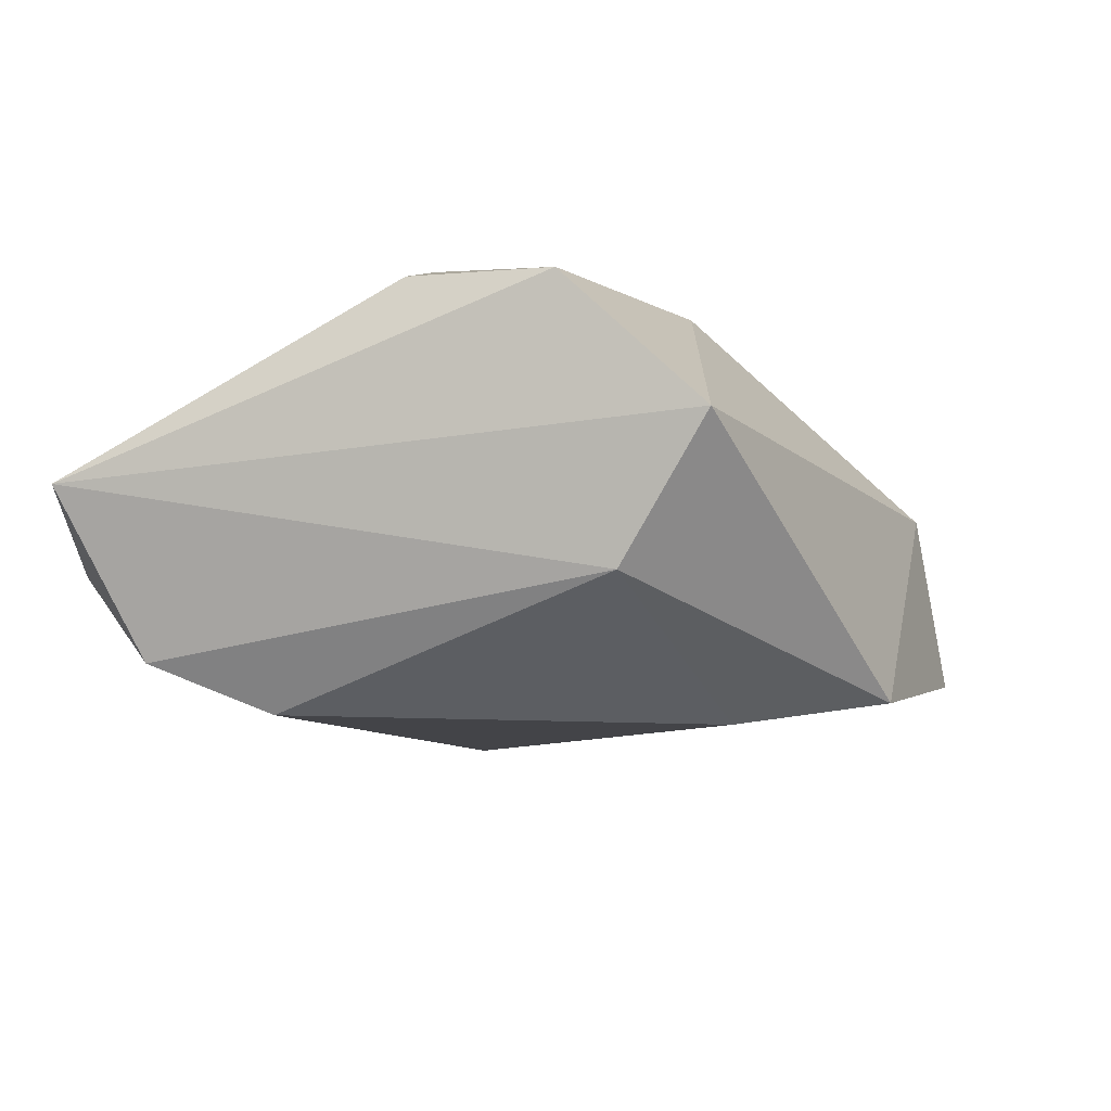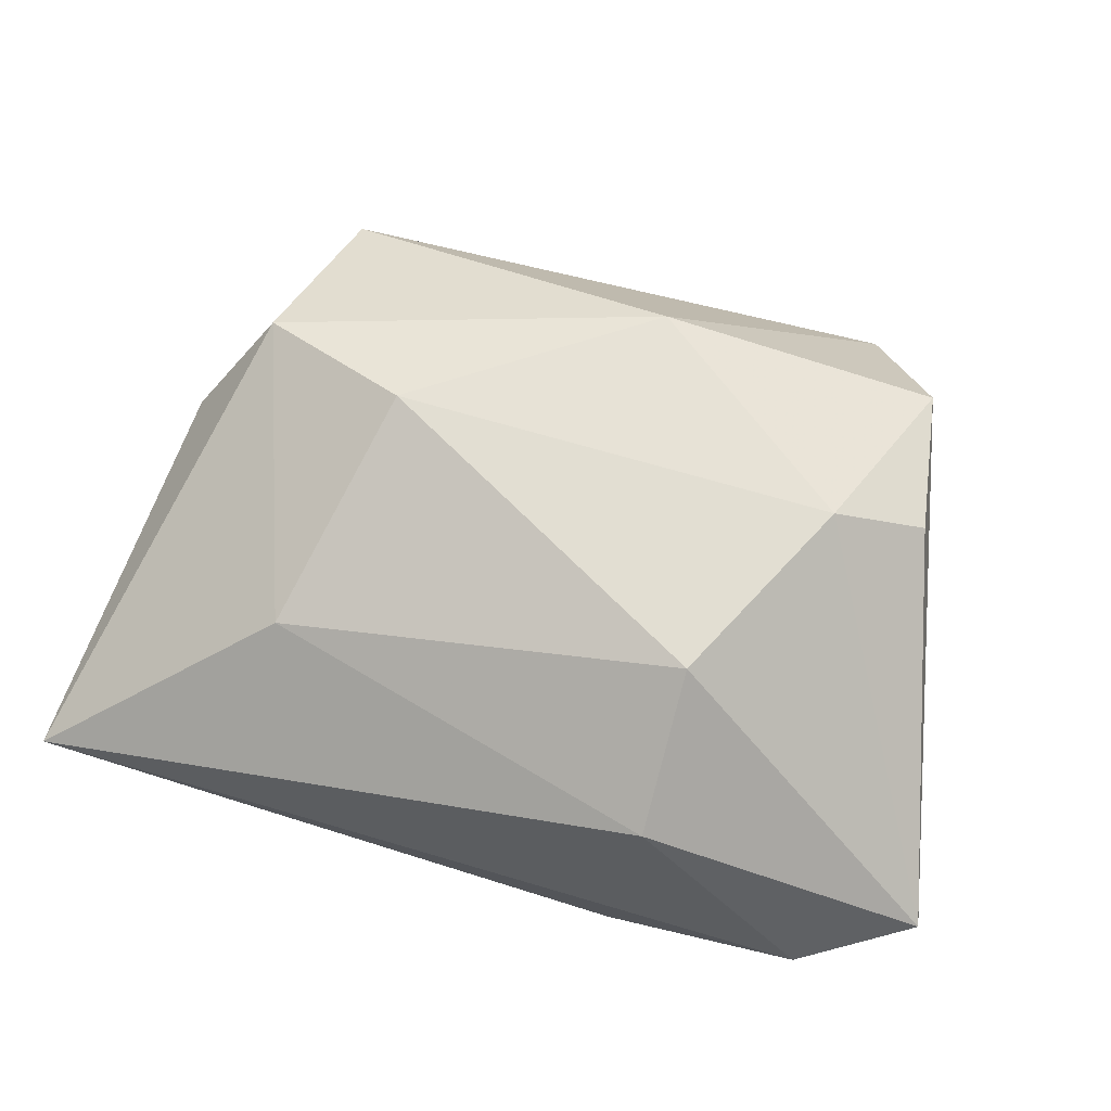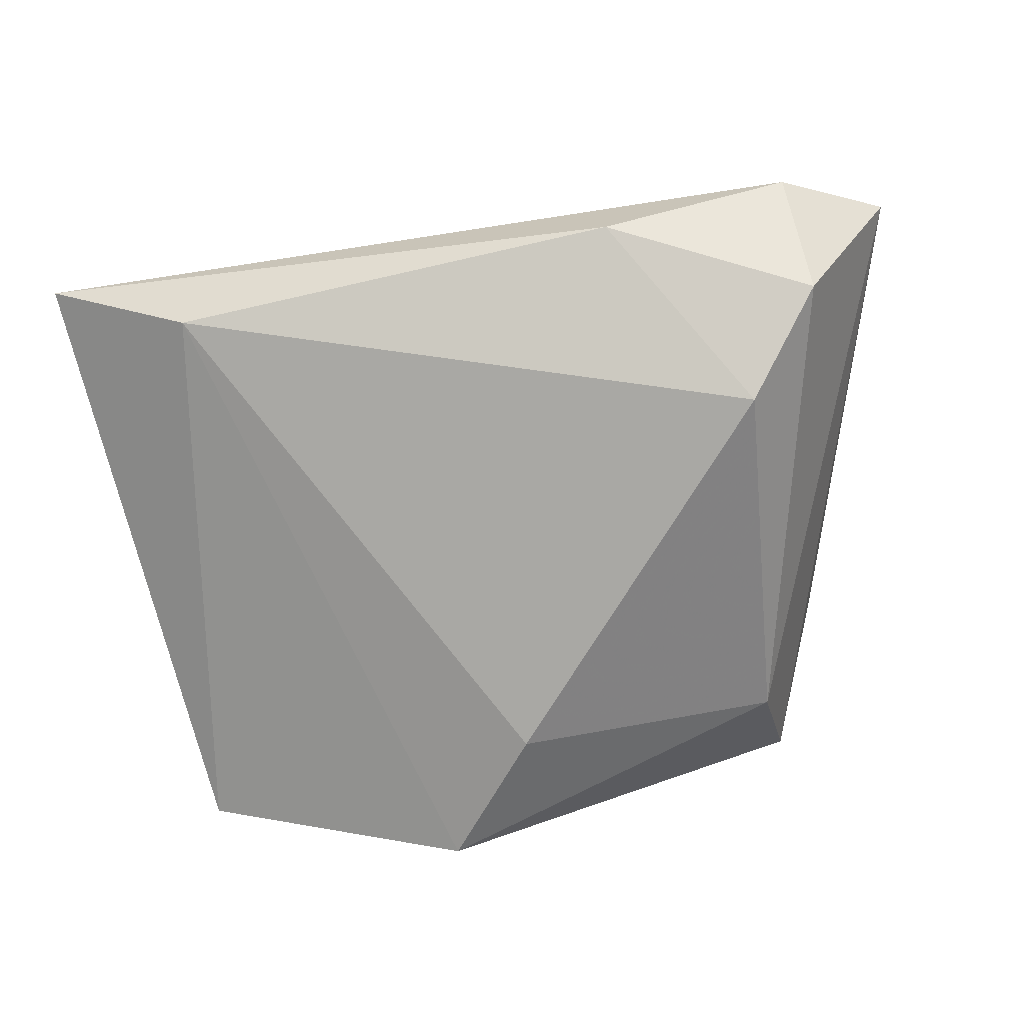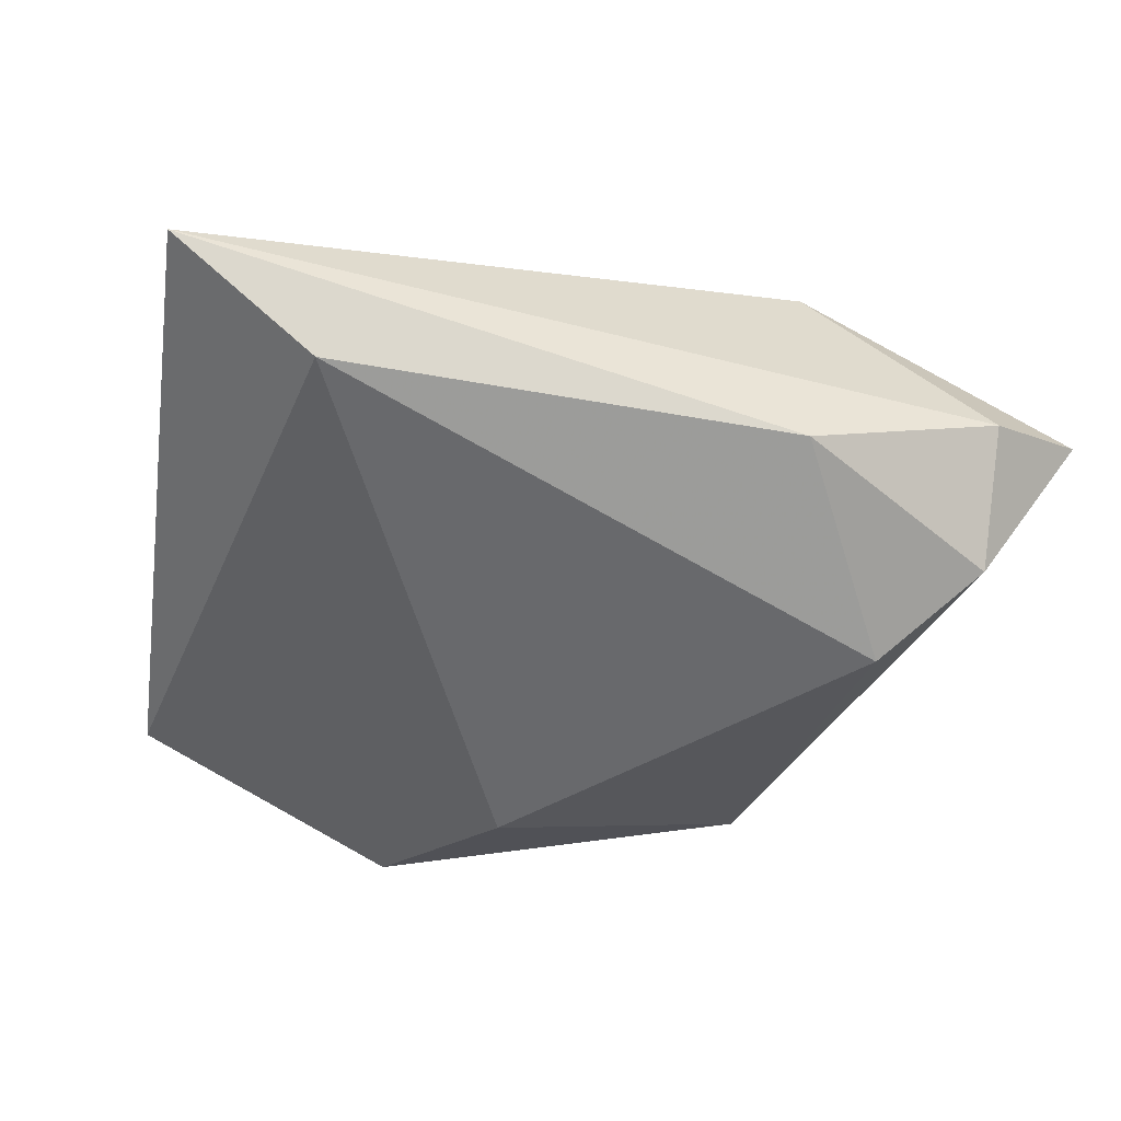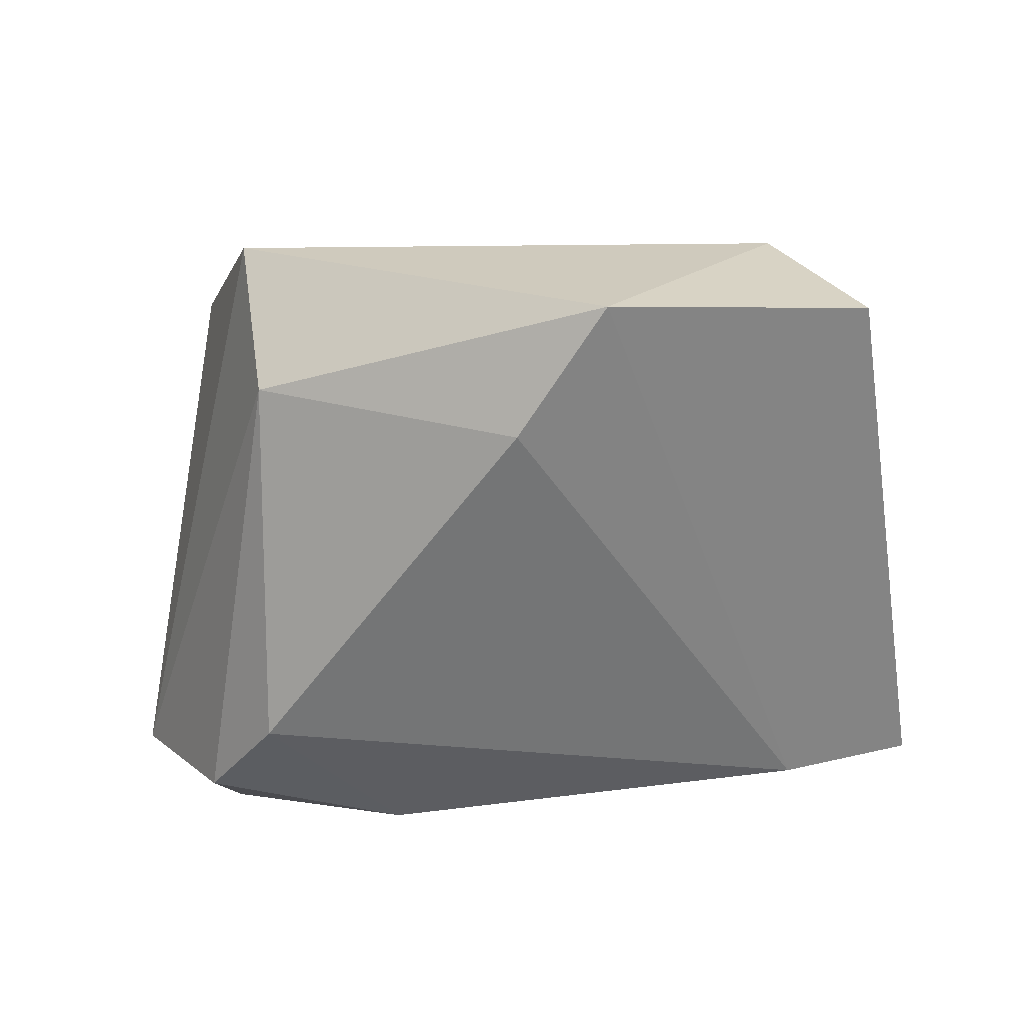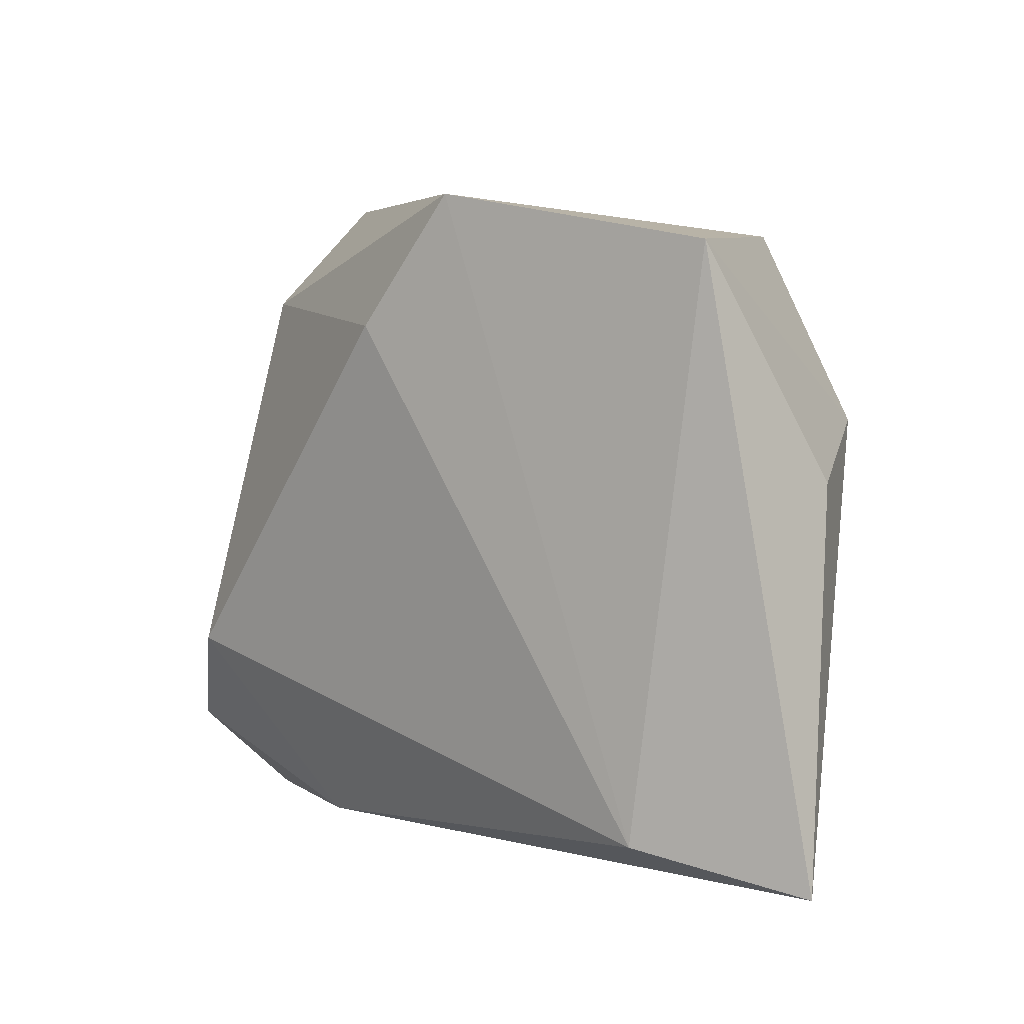
<metadata>
{"format":"obj","ext":"obj","renderer":"f3d","projection":"perspective","resolution":1024,"background":"white","views":[{"elev":-18.3,"azim":122.6,"up":"+Z"},{"elev":67.8,"azim":15.9,"up":"+Z"},{"elev":-72.4,"azim":9.2,"up":"+Z"},{"elev":-45.7,"azim":-14.6,"up":"+Z"},{"elev":-61.5,"azim":-176.8,"up":"+Z"},{"elev":3.8,"azim":-130.2,"up":"+Y"}]}
</metadata>
<code>
v 0.04145 -0.03938 -0.007303
v -0.02854 -0.02218 0.01533
v 0.03233 0.04216 0.0004734
v 0.04058 0.02759 0.01725
v 0.01797 -0.03863 -0.01512
v -0.03685 0.03587 0.008518
v -0.0495 0.006982 0.006139
v 0.05472 -0.03289 -0.0005847
v -0.0473 0.03441 -0.01183
v 0.03286 -0.01629 -0.02587
v -0.02142 0.005905 0.02568
v -0.04041 0.01388 0.02005
v 0.04241 -0.02802 -0.0201
v 0.03229 0.005293 0.02568
v -0.01422 0.04079 -0.02214
v -0.03748 -0.03484 -0.01381
v 0.006696 0.0259 0.02413
v -0.05562 -0.03938 -0.002714
v 0.03017 0.02891 -0.01511
v 0.02036 -0.03522 0.01438
v 0.02058 -0.01799 0.02568
v -0.002417 0.02534 -0.02521
v 0.04321 0.009055 0.01978
f 9 18 7
f 9 6 15
f 15 6 3
f 19 3 8
f 19 15 3
f 3 6 17
f 9 7 12
f 12 6 9
f 12 7 18
f 11 17 12
f 12 17 6
f 8 21 20
f 2 21 11
f 18 20 2
f 2 20 21
f 2 12 18
f 11 12 2
f 14 21 8
f 11 21 14
f 14 17 11
f 13 5 10
f 13 19 8
f 10 19 13
f 16 5 18
f 10 5 16
f 16 18 9
f 9 15 16
f 22 19 10
f 15 19 22
f 10 16 22
f 22 16 15
f 18 5 1
f 1 20 18
f 8 20 1
f 1 13 8
f 5 13 1
f 3 17 4
f 17 14 4
f 8 3 4
f 23 14 8
f 8 4 23
f 23 4 14

</code>
